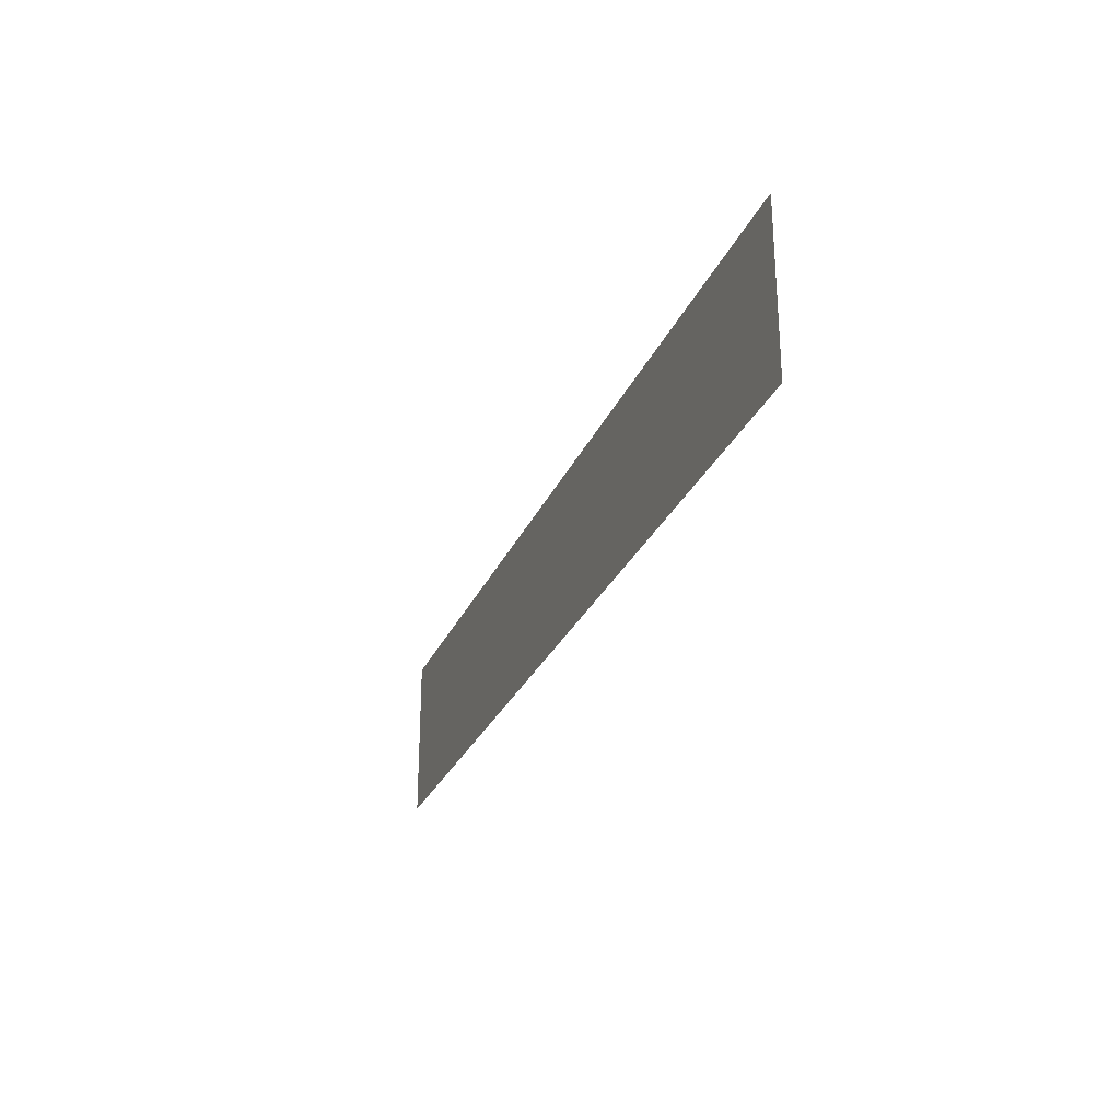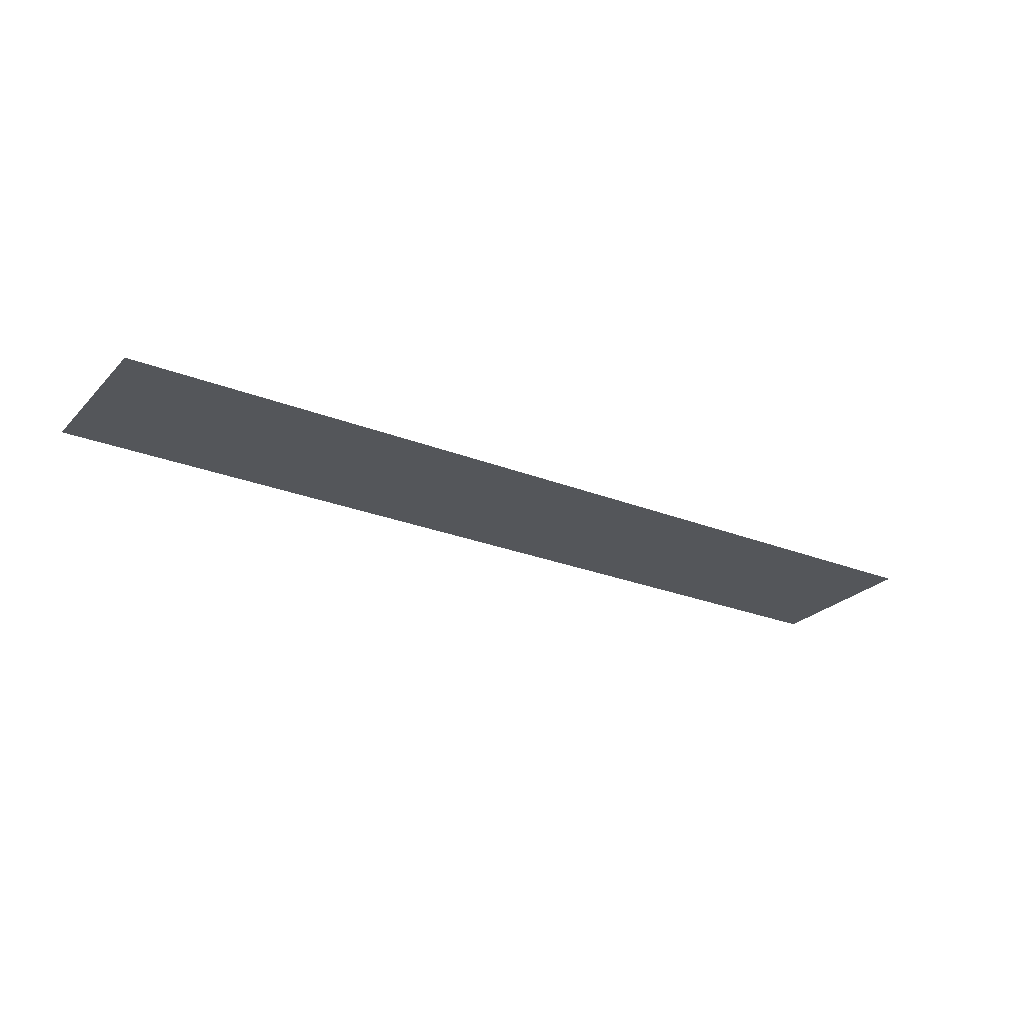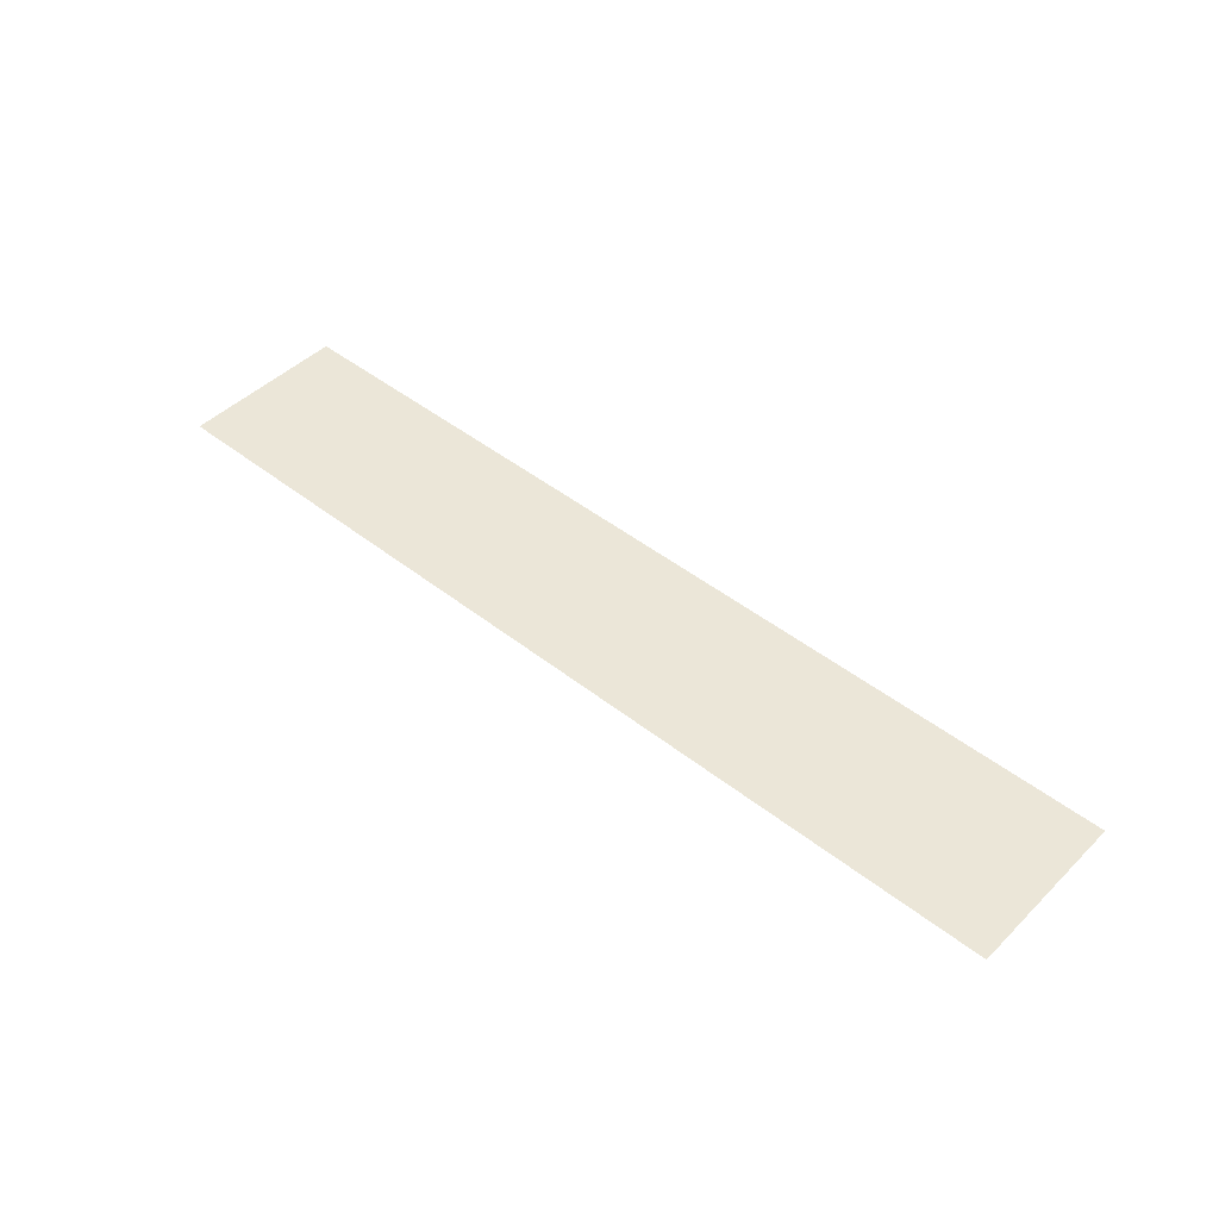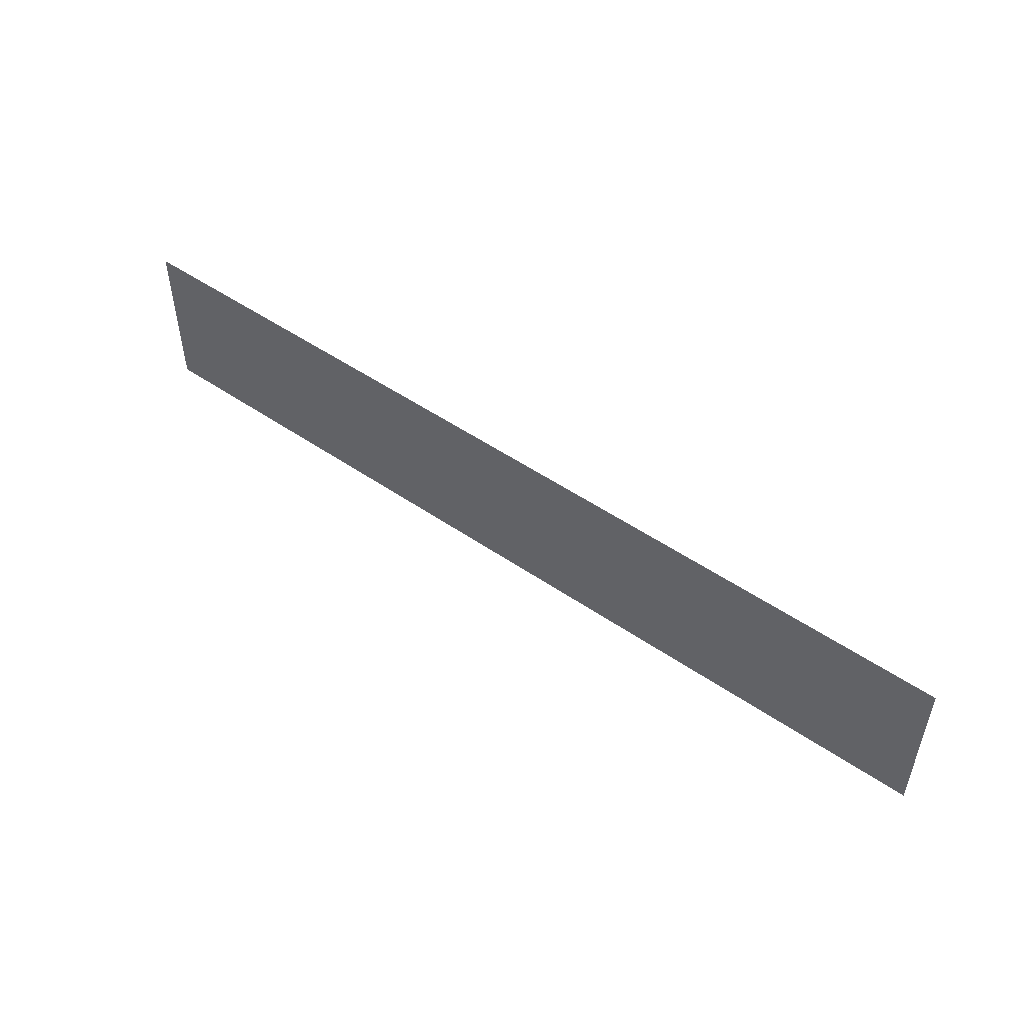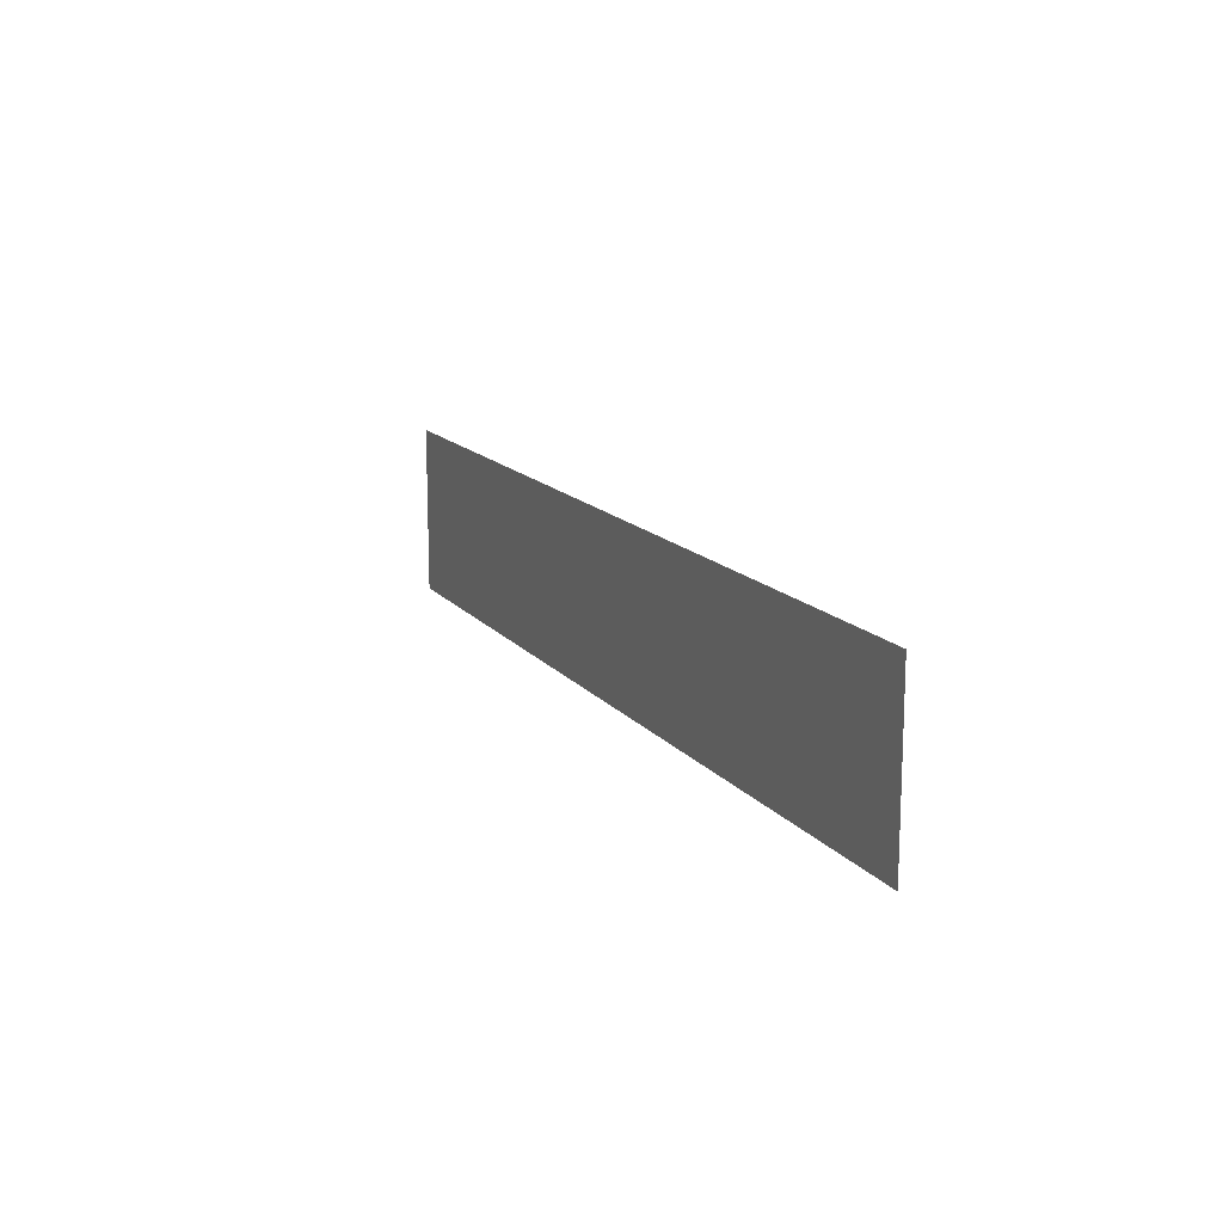
<metadata>
{"format":"obj","ext":"obj","renderer":"f3d","projection":"perspective","resolution":1024,"background":"white","views":[{"elev":-27.2,"azim":-109.8,"up":"+Y"},{"elev":-25.6,"azim":147.5,"up":"+Z"},{"elev":46.1,"azim":-138.0,"up":"+Z"},{"elev":50.8,"azim":36.9,"up":"+Y"},{"elev":14.4,"azim":65.8,"up":"+Y"}]}
</metadata>
<code>
v -100 -10 0
v -100 -100 0
v 400 -10 0
v 400 -100 0
g g1
f 1 2 4 3
g g2
g g3
g g4

</code>
